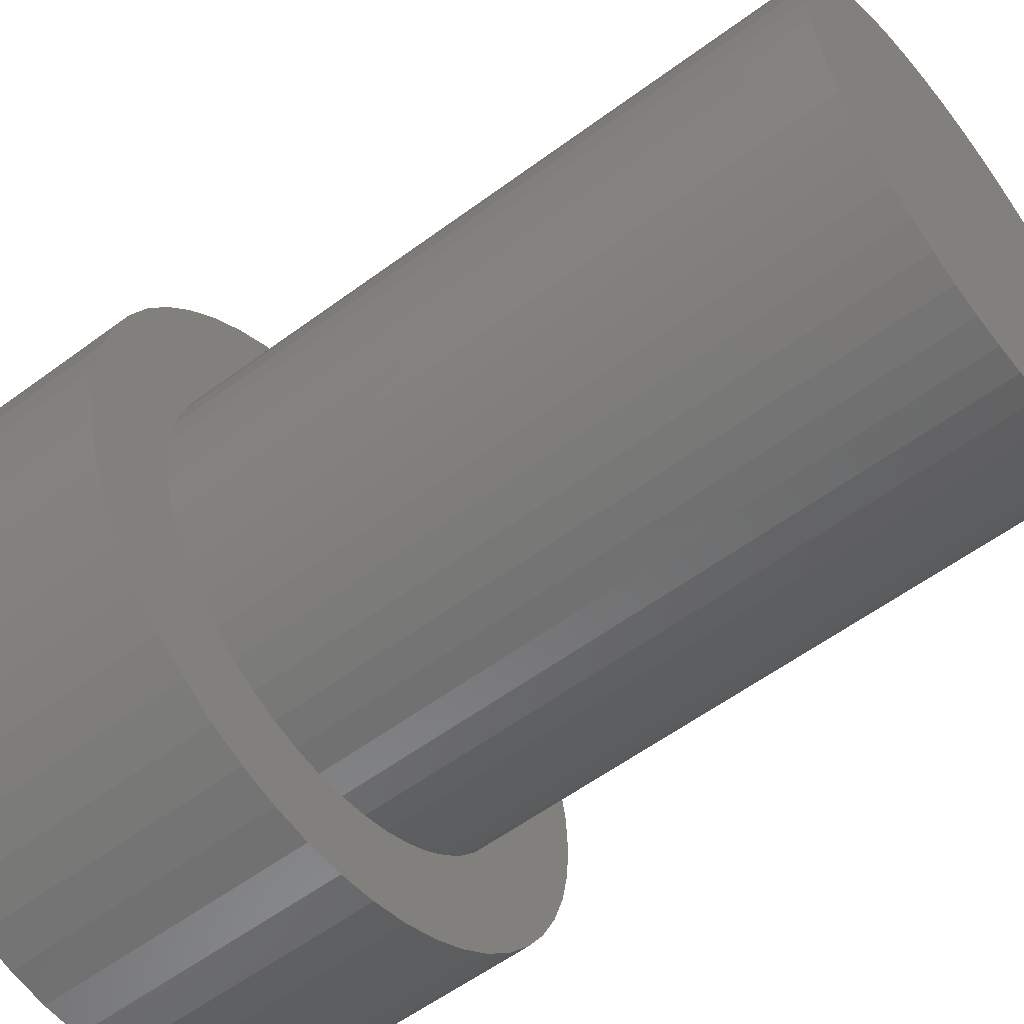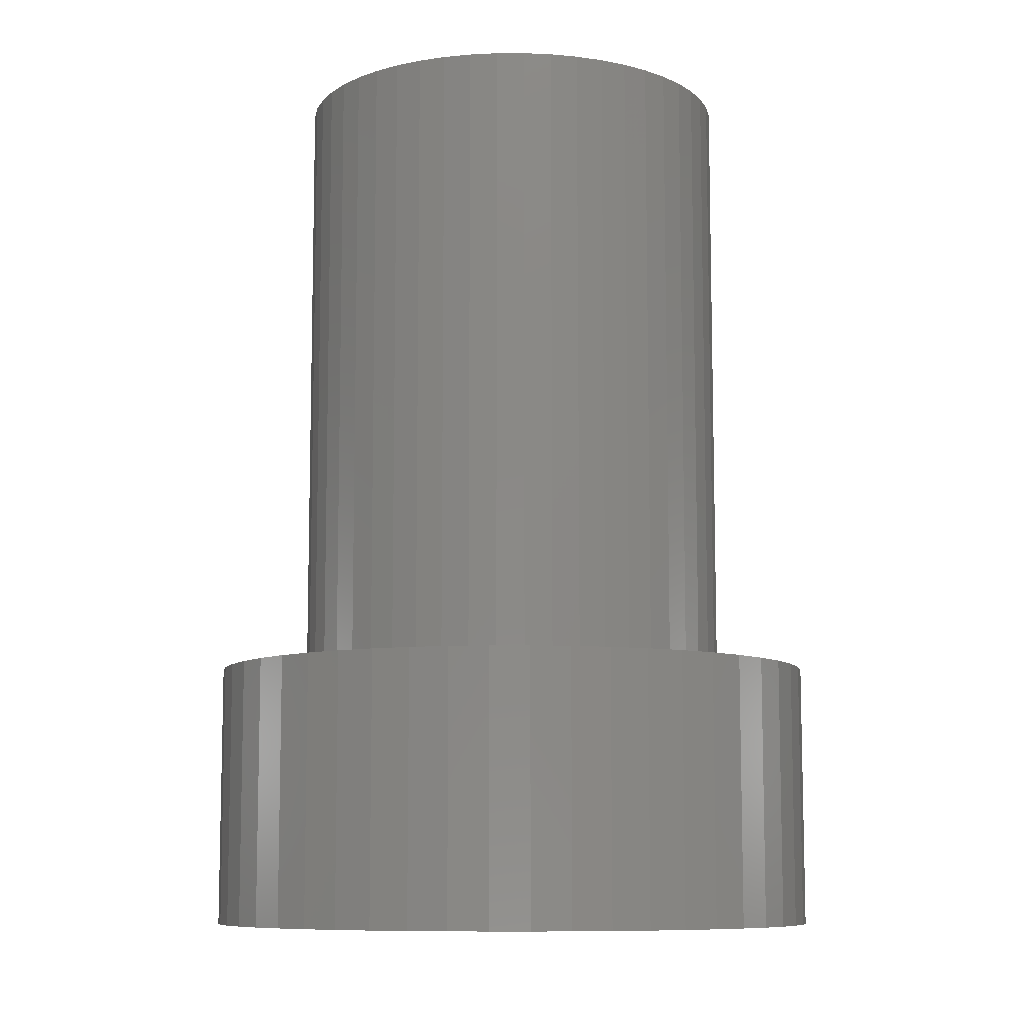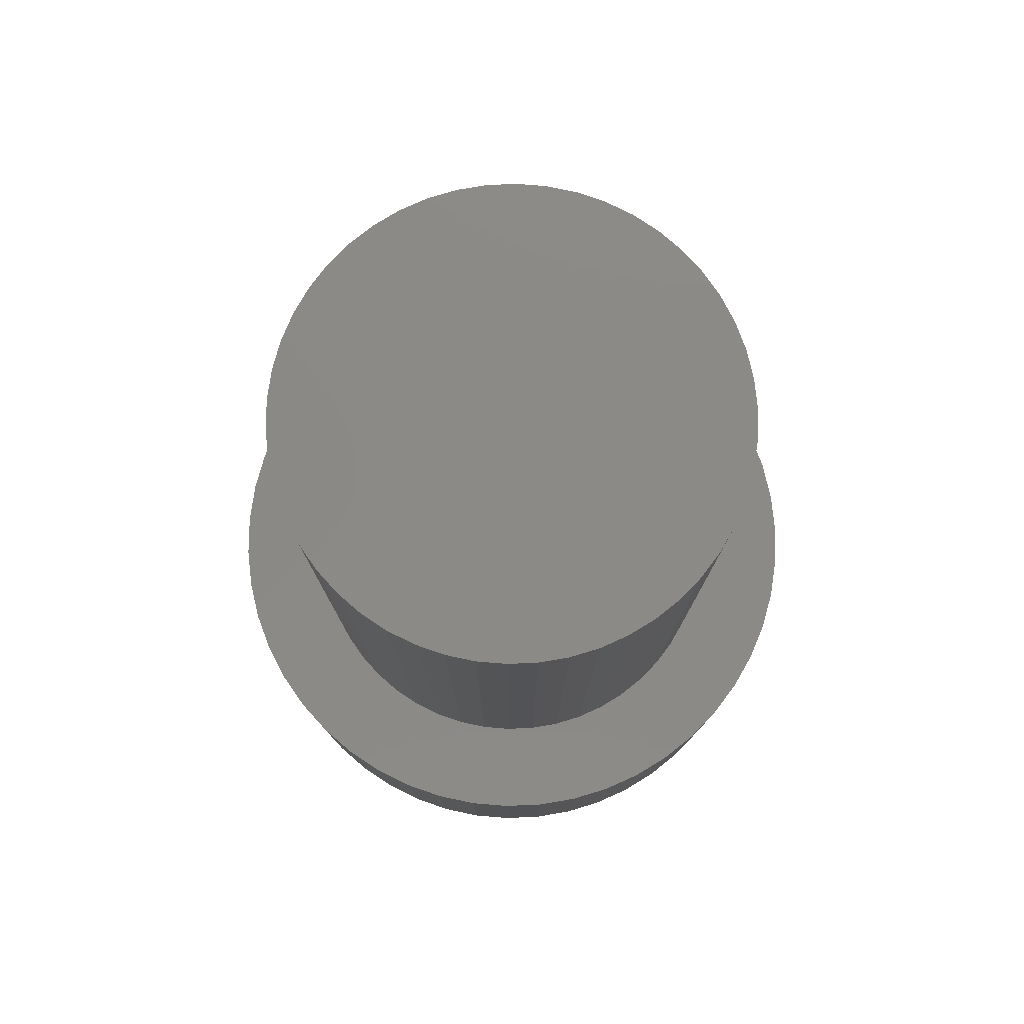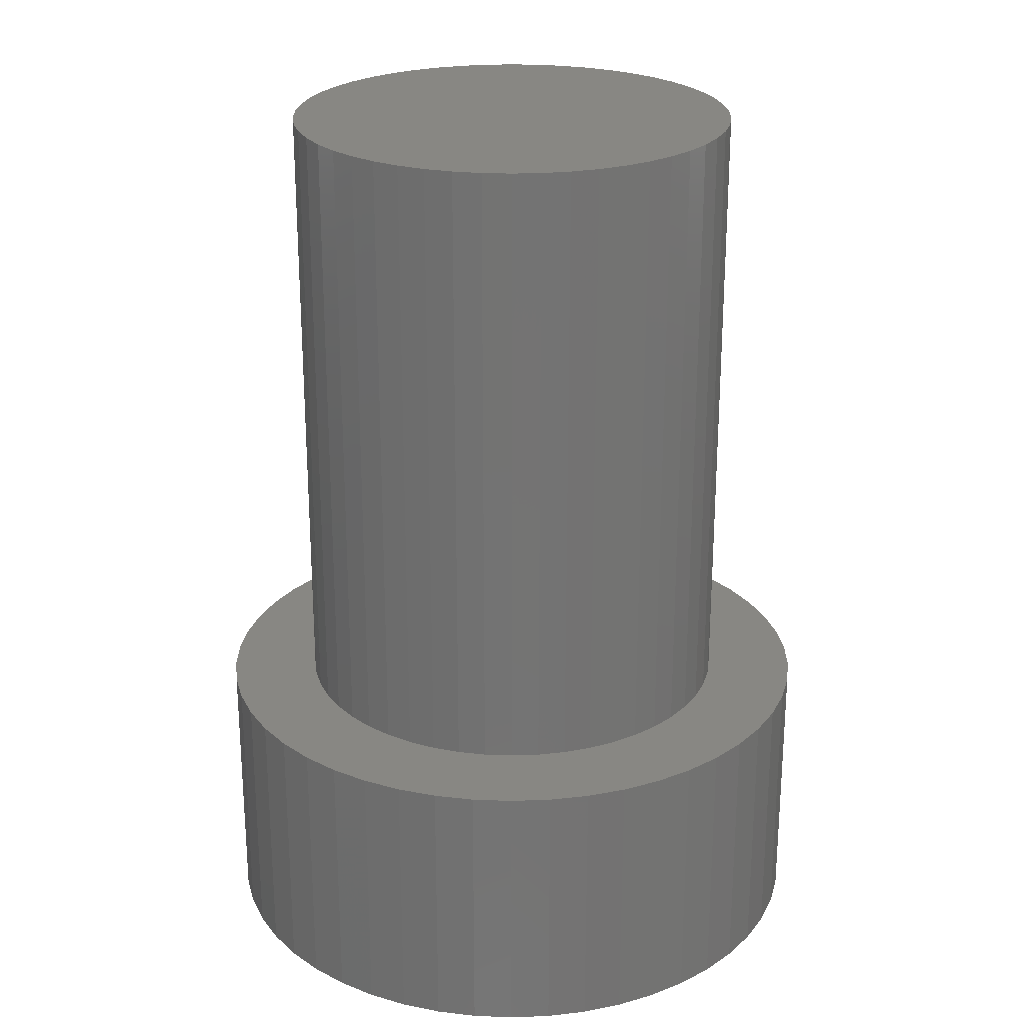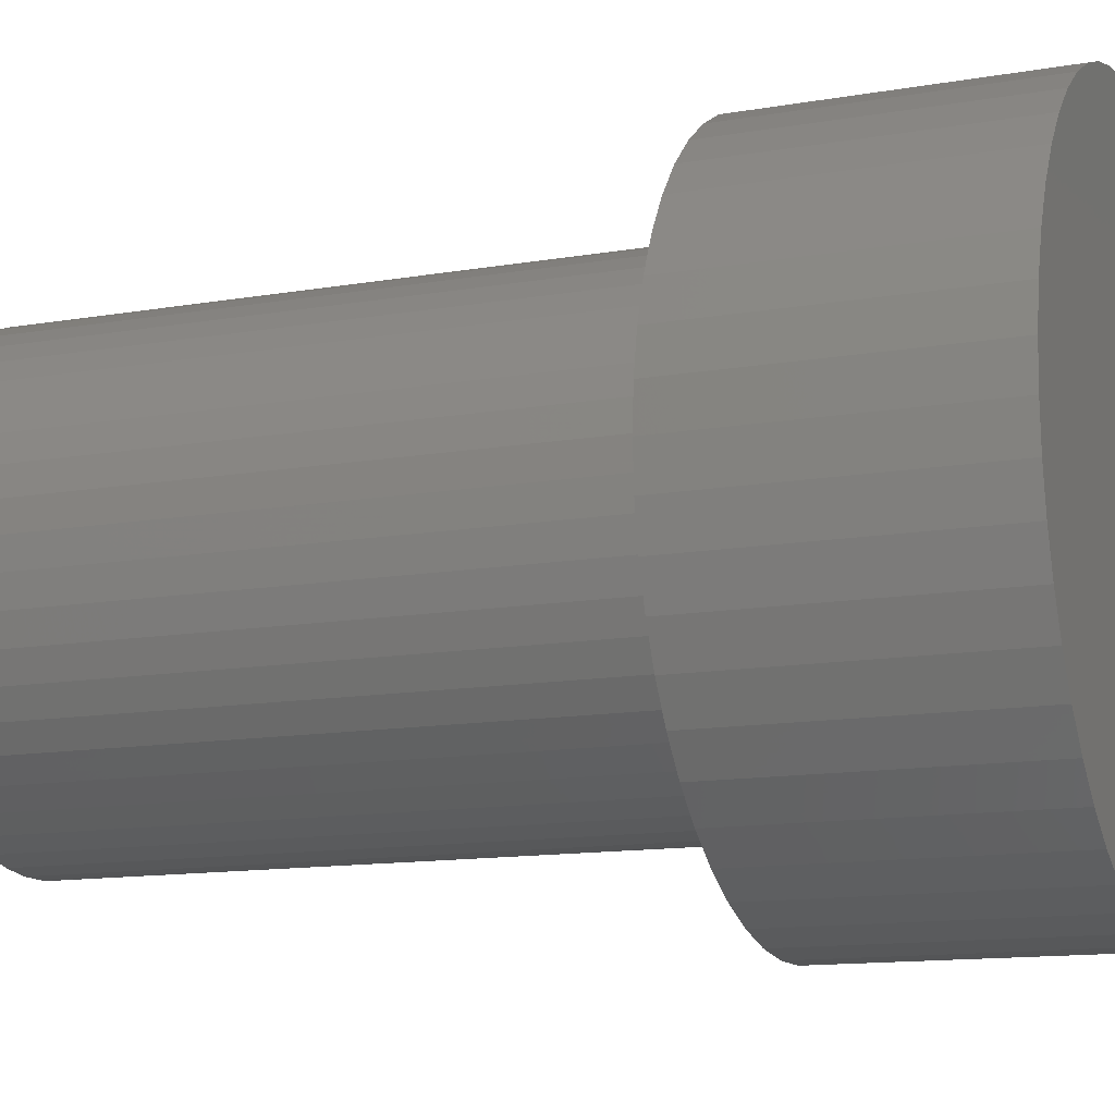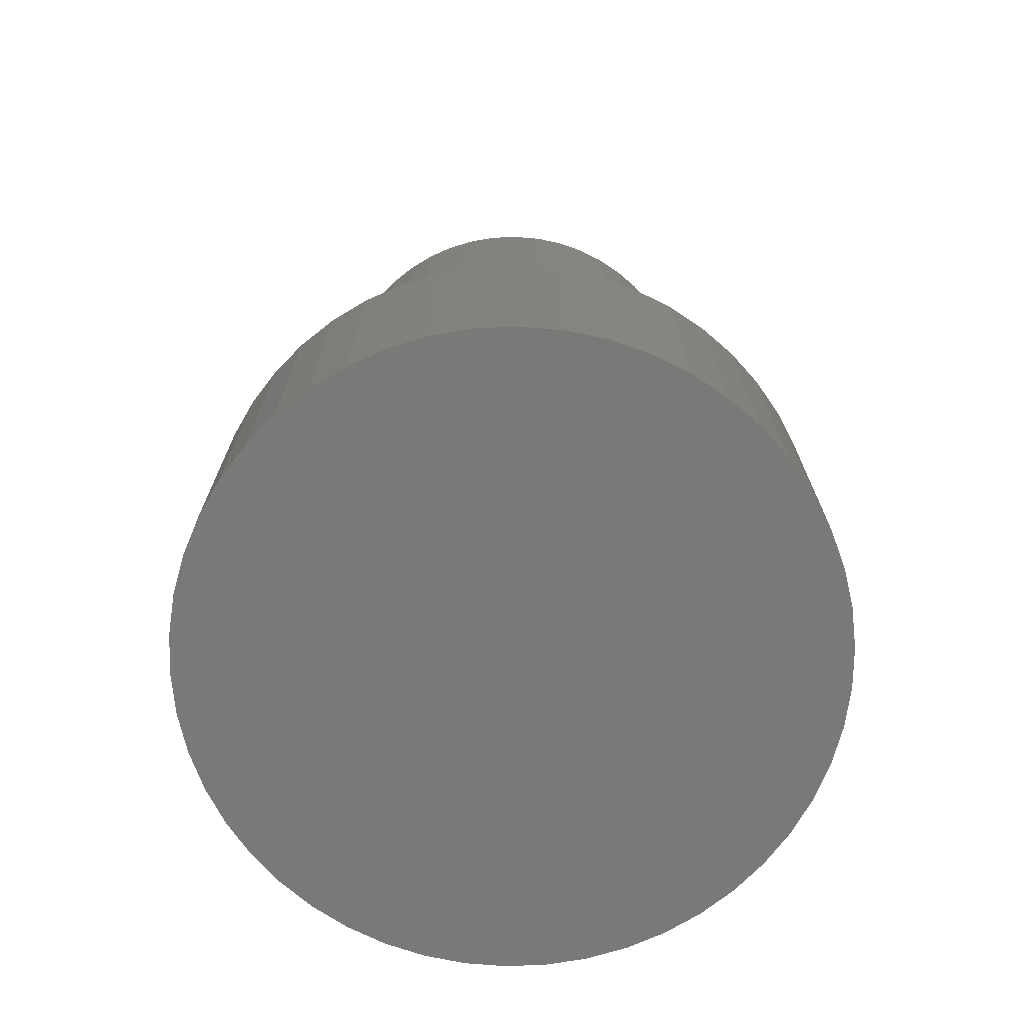
<metadata>
{"format":"stl","ext":"stl","renderer":"f3d","projection":"perspective","resolution":1024,"background":"white","views":[{"elev":-57.1,"azim":-52.3,"up":"+Y"},{"elev":-9.1,"azim":-100.4,"up":"+Z"},{"elev":79.1,"azim":-168.1,"up":"+Z"},{"elev":24.4,"azim":-111.5,"up":"+Z"},{"elev":-12.7,"azim":112.0,"up":"+Y"},{"elev":-72.2,"azim":-69.6,"up":"+Z"}]}
</metadata>
<code>
# stl→obj: 200 verts, 396 faces
v 23.47 7.561 -19
v 23.5 8 -22
v 23.5 8 -19
v 23.47 7.561 -22
v 19.78 4.507 -22
v 20.22 4.507 -19
v 19.78 4.507 -19
v 20.22 4.507 -22
v 22.23 5.303 -22
v 22.55 5.604 -19
v 22.23 5.303 -19
v 22.55 5.604 -22
v 17.45 5.604 -22
v 17.17 5.943 -19
v 17.17 5.943 -22
v 17.45 5.604 -19
v 18.51 4.833 -22
v 18.92 4.671 -19
v 18.51 4.833 -19
v 18.92 4.671 -22
v 16.61 8.87 -22
v 16.75 9.288 -19
v 16.75 9.288 -22
v 16.61 8.87 -19
v 23.07 6.314 -19
v 23.25 6.712 -22
v 23.25 6.712 -19
v 23.07 6.314 -22
v 23.39 7.13 -19
v 23.39 7.13 -22
v 22.83 5.943 -19
v 22.83 5.943 -22
v 21.08 4.671 -22
v 21.49 4.833 -19
v 21.08 4.671 -19
v 21.49 4.833 -22
v 21.88 5.045 -19
v 21.88 5.045 -22
v 16.75 6.712 -22
v 16.61 7.13 -19
v 16.61 7.13 -22
v 16.75 6.712 -19
v 16.93 6.314 -22
v 16.93 6.314 -19
v 16.53 7.561 -19
v 16.53 7.561 -22
v 19.34 4.562 -19
v 19.34 4.562 -22
v 22.83 10.06 -19
v 22.55 10.4 -22
v 22.55 10.4 -19
v 22.83 10.06 -22
v 23.25 9.288 -19
v 23.07 9.686 -22
v 23.07 9.686 -19
v 23.25 9.288 -22
v 19.34 11.44 -22
v 18.92 11.33 -19
v 19.34 11.44 -19
v 18.92 11.33 -22
v 16.93 9.686 -22
v 17.17 10.06 -19
v 17.17 10.06 -22
v 16.93 9.686 -19
v 17.45 10.4 -19
v 17.45 10.4 -22
v 16.53 8.439 -22
v 16.53 8.439 -19
v 20.66 4.562 -19
v 20.66 4.562 -22
v 22.5 8 -19
v 23.47 8.439 -19
v 22.48 8.313 -19
v 23.39 8.87 -19
v 22.42 8.622 -19
v 22.48 7.687 -19
v 22.32 8.92 -19
v 22.19 9.204 -19
v 22.42 7.378 -19
v 22.02 9.469 -19
v 22.32 7.08 -19
v 21.82 9.711 -19
v 22.23 10.7 -19
v 21.59 9.926 -19
v 21.88 10.96 -19
v 21.34 10.11 -19
v 21.49 11.17 -19
v 21.06 10.26 -19
v 21.08 11.33 -19
v 20.77 10.38 -19
v 20.66 11.44 -19
v 20.47 10.46 -19
v 20.22 11.49 -19
v 20.16 10.5 -19
v 19.84 10.5 -19
v 19.78 11.49 -19
v 19.53 10.46 -19
v 19.23 10.38 -19
v 18.94 10.26 -19
v 18.51 11.17 -19
v 18.66 10.11 -19
v 18.12 10.96 -19
v 18.41 9.926 -19
v 17.77 10.7 -19
v 18.18 9.711 -19
v 17.98 9.469 -19
v 17.81 9.204 -19
v 17.68 8.92 -19
v 22.19 6.796 -19
v 22.02 6.531 -19
v 21.82 6.289 -19
v 21.59 6.074 -19
v 21.34 5.889 -19
v 21.06 5.738 -19
v 20.77 5.622 -19
v 20.47 5.544 -19
v 20.16 5.505 -19
v 19.84 5.505 -19
v 19.53 5.544 -19
v 19.23 5.622 -19
v 18.94 5.738 -19
v 18.66 5.889 -19
v 18.12 5.045 -19
v 18.41 6.074 -19
v 17.77 5.303 -19
v 18.18 6.289 -19
v 17.98 6.531 -19
v 17.81 6.796 -19
v 17.68 7.08 -19
v 17.58 7.378 -19
v 17.52 7.687 -19
v 17.5 8 -19
v 17.58 8.622 -19
v 17.52 8.313 -19
v 16.5 8 -19
v 16.5 8 -22
v 23.47 8.439 -22
v 23.39 8.87 -22
v 22.23 10.7 -22
v 21.88 10.96 -22
v 21.49 11.17 -22
v 21.08 11.33 -22
v 20.66 11.44 -22
v 20.22 11.49 -22
v 19.78 11.49 -22
v 18.51 11.17 -22
v 18.12 5.045 -22
v 18.12 10.96 -22
v 17.77 5.303 -22
v 17.77 10.7 -22
v 22.19 6.796 -12
v 22.32 7.08 -12
v 17.52 7.687 -12
v 17.58 7.378 -12
v 22.02 6.531 -12
v 20.77 5.622 -12
v 20.47 5.544 -12
v 18.94 5.738 -12
v 18.66 5.889 -12
v 17.68 7.08 -12
v 21.06 10.26 -12
v 21.34 10.11 -12
v 21.82 6.289 -12
v 21.59 6.074 -12
v 20.16 5.505 -12
v 19.84 5.505 -12
v 22.48 8.313 -12
v 22.48 7.687 -12
v 22.5 8 -12
v 22.42 8.622 -12
v 22.42 7.378 -12
v 22.32 8.92 -12
v 22.19 9.204 -12
v 22.02 9.469 -12
v 21.82 9.711 -12
v 21.59 9.926 -12
v 21.34 5.889 -12
v 21.06 5.738 -12
v 20.77 10.38 -12
v 20.47 10.46 -12
v 20.16 10.5 -12
v 19.84 10.5 -12
v 19.53 10.46 -12
v 19.53 5.544 -12
v 19.23 10.38 -12
v 19.23 5.622 -12
v 18.94 10.26 -12
v 18.66 10.11 -12
v 18.41 9.926 -12
v 18.41 6.074 -12
v 18.18 9.711 -12
v 18.18 6.289 -12
v 17.98 9.469 -12
v 17.98 6.531 -12
v 17.81 9.204 -12
v 17.81 6.796 -12
v 17.68 8.92 -12
v 17.58 8.622 -12
v 17.52 8.313 -12
v 17.5 8 -12
f 1 2 3
f 2 1 4
f 5 6 7
f 6 5 8
f 9 10 11
f 10 9 12
f 13 14 15
f 14 13 16
f 17 18 19
f 18 17 20
f 21 22 23
f 22 21 24
f 25 26 27
f 26 25 28
f 29 4 1
f 4 29 30
f 31 28 25
f 28 31 32
f 33 34 35
f 34 33 36
f 36 37 34
f 37 36 38
f 39 40 41
f 40 39 42
f 43 42 39
f 42 43 44
f 41 45 46
f 45 41 40
f 20 47 18
f 47 20 48
f 49 50 51
f 50 49 52
f 53 54 55
f 54 53 56
f 57 58 59
f 58 57 60
f 61 62 63
f 62 61 64
f 63 65 66
f 65 63 62
f 67 24 21
f 24 67 68
f 27 30 29
f 30 27 26
f 8 69 6
f 69 8 70
f 38 11 37
f 11 38 9
f 71 3 72
f 73 72 74
f 3 71 1
f 75 74 53
f 76 1 71
f 77 53 55
f 1 76 29
f 78 55 49
f 79 29 76
f 80 49 51
f 29 79 27
f 81 27 79
f 72 73 71
f 74 75 73
f 53 77 75
f 82 51 83
f 55 78 77
f 49 80 78
f 84 83 85
f 51 82 80
f 83 84 82
f 86 85 87
f 85 86 84
f 88 87 89
f 87 88 86
f 89 90 88
f 91 90 89
f 91 92 90
f 93 92 91
f 93 94 92
f 93 95 94
f 96 95 93
f 96 97 95
f 59 97 96
f 59 98 97
f 58 98 59
f 98 58 99
f 100 99 58
f 99 100 101
f 102 101 100
f 101 102 103
f 104 103 102
f 103 104 105
f 65 105 104
f 105 65 106
f 62 106 65
f 106 62 107
f 64 107 62
f 22 108 64
f 107 64 108
f 27 81 25
f 109 25 81
f 25 109 31
f 110 31 109
f 31 110 10
f 111 10 110
f 10 111 11
f 112 11 111
f 11 112 37
f 113 37 112
f 37 113 34
f 114 34 113
f 34 114 35
f 115 35 114
f 115 69 35
f 116 69 115
f 116 6 69
f 117 6 116
f 118 6 117
f 118 7 6
f 119 7 118
f 119 47 7
f 120 47 119
f 18 120 121
f 120 18 47
f 19 121 122
f 121 19 18
f 123 122 124
f 125 124 126
f 122 123 19
f 16 126 127
f 14 127 128
f 124 125 123
f 44 128 129
f 42 129 130
f 40 130 131
f 126 16 125
f 45 131 132
f 108 22 133
f 24 133 22
f 127 14 16
f 133 24 134
f 128 44 14
f 68 134 24
f 129 42 44
f 134 68 132
f 130 40 42
f 135 132 68
f 131 45 40
f 132 135 45
f 46 135 136
f 135 46 45
f 4 137 2
f 30 137 4
f 30 138 137
f 26 138 30
f 26 56 138
f 28 56 26
f 28 54 56
f 32 54 28
f 32 52 54
f 12 52 32
f 12 50 52
f 9 50 12
f 9 139 50
f 38 139 9
f 38 140 139
f 36 140 38
f 36 141 140
f 33 141 36
f 33 142 141
f 70 142 33
f 70 143 142
f 8 143 70
f 8 144 143
f 5 144 8
f 5 145 144
f 48 145 5
f 48 57 145
f 20 57 48
f 20 60 57
f 17 60 20
f 17 146 60
f 147 146 17
f 147 148 146
f 149 148 147
f 149 150 148
f 13 150 149
f 13 66 150
f 15 66 13
f 15 63 66
f 43 63 15
f 43 61 63
f 39 61 43
f 39 23 61
f 41 23 39
f 41 21 23
f 46 21 41
f 46 67 21
f 67 46 136
f 149 123 125
f 123 149 147
f 48 7 47
f 7 48 5
f 143 93 91
f 93 143 144
f 141 89 87
f 89 141 142
f 140 87 85
f 87 140 141
f 50 83 51
f 83 50 139
f 74 56 53
f 56 74 138
f 55 52 49
f 52 55 54
f 146 102 100
f 102 146 148
f 148 104 102
f 104 148 150
f 60 100 58
f 100 60 146
f 144 96 93
f 96 144 145
f 150 65 104
f 65 150 66
f 23 64 61
f 64 23 22
f 10 32 31
f 32 10 12
f 70 35 69
f 35 70 33
f 15 44 43
f 44 15 14
f 136 68 67
f 68 136 135
f 13 125 16
f 125 13 149
f 147 19 123
f 19 147 17
f 142 91 89
f 91 142 143
f 139 85 83
f 85 139 140
f 72 138 74
f 138 72 137
f 145 59 96
f 59 145 57
f 3 137 72
f 137 3 2
f 151 81 152
f 81 151 109
f 130 153 131
f 153 130 154
f 155 109 151
f 109 155 110
f 116 156 157
f 156 116 115
f 122 158 159
f 158 122 121
f 129 154 130
f 154 129 160
f 86 161 162
f 161 86 88
f 112 163 164
f 163 112 111
f 118 165 166
f 165 118 117
f 167 168 169
f 170 168 167
f 170 171 168
f 172 171 170
f 172 152 171
f 173 152 172
f 173 151 152
f 174 151 173
f 174 155 151
f 175 155 174
f 175 163 155
f 176 163 175
f 176 164 163
f 162 164 176
f 162 177 164
f 161 177 162
f 161 178 177
f 179 178 161
f 179 156 178
f 180 156 179
f 180 157 156
f 181 157 180
f 181 165 157
f 182 165 181
f 182 166 165
f 183 166 182
f 183 184 166
f 185 184 183
f 185 186 184
f 187 186 185
f 187 158 186
f 188 158 187
f 188 159 158
f 189 159 188
f 189 190 159
f 191 190 189
f 191 192 190
f 193 192 191
f 193 194 192
f 195 194 193
f 195 196 194
f 197 196 195
f 197 160 196
f 198 160 197
f 198 154 160
f 199 154 198
f 199 153 154
f 153 199 200
f 132 199 134
f 199 132 200
f 127 196 128
f 196 127 194
f 120 184 186
f 184 120 119
f 126 194 127
f 194 126 192
f 168 71 169
f 71 168 76
f 170 77 172
f 77 170 75
f 94 182 181
f 182 94 95
f 88 179 161
f 179 88 90
f 152 79 171
f 79 152 81
f 163 110 155
f 110 163 111
f 119 166 184
f 166 119 118
f 117 157 165
f 157 117 116
f 113 164 177
f 164 113 112
f 115 178 156
f 178 115 114
f 114 177 178
f 177 114 113
f 131 200 132
f 200 131 153
f 128 160 129
f 160 128 196
f 124 159 190
f 159 124 122
f 126 190 192
f 190 126 124
f 169 73 167
f 73 169 71
f 172 78 173
f 78 172 77
f 95 183 182
f 183 95 97
f 90 180 179
f 180 90 92
f 171 76 168
f 76 171 79
f 121 186 158
f 186 121 120
f 167 75 170
f 75 167 73
f 84 162 176
f 162 84 86
f 174 82 175
f 82 174 80
f 134 198 133
f 198 134 199
f 108 195 107
f 195 108 197
f 103 191 189
f 191 103 105
f 82 176 175
f 176 82 84
f 173 80 174
f 80 173 78
f 101 189 188
f 189 101 103
f 92 181 180
f 181 92 94
f 99 188 187
f 188 99 101
f 98 187 185
f 187 98 99
f 133 197 108
f 197 133 198
f 106 191 105
f 191 106 193
f 107 193 106
f 193 107 195
f 97 185 183
f 185 97 98

</code>
